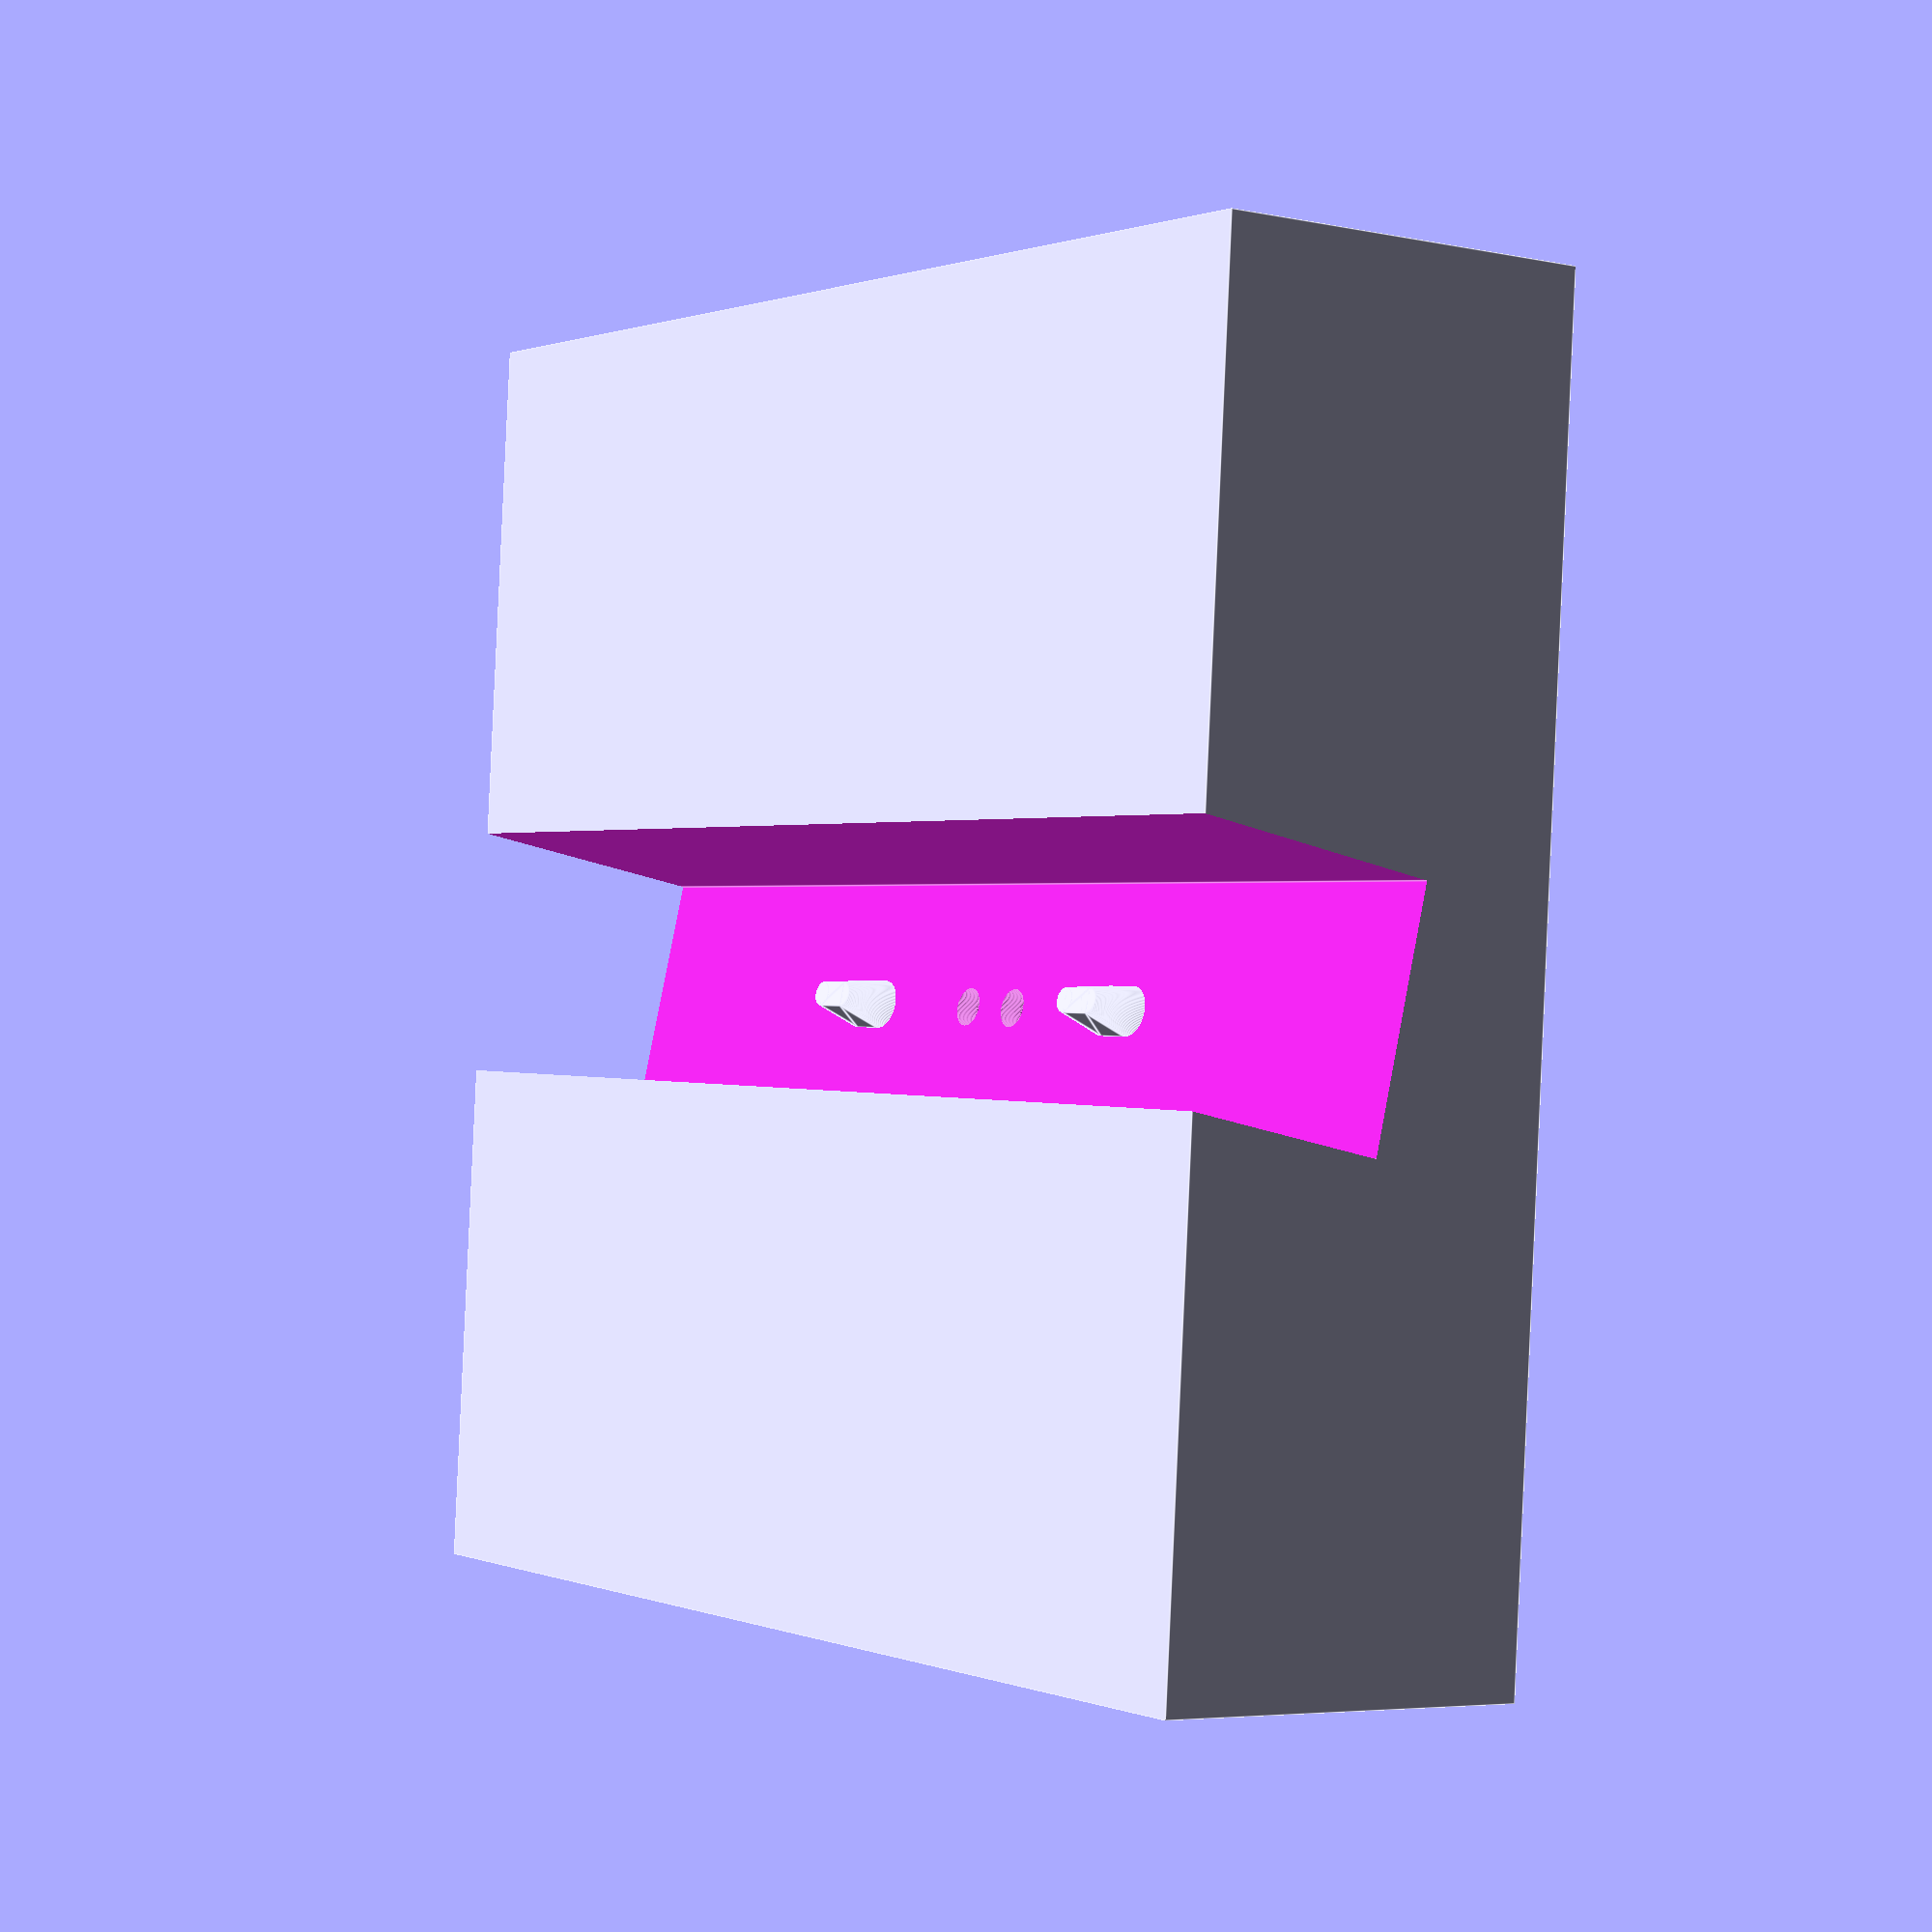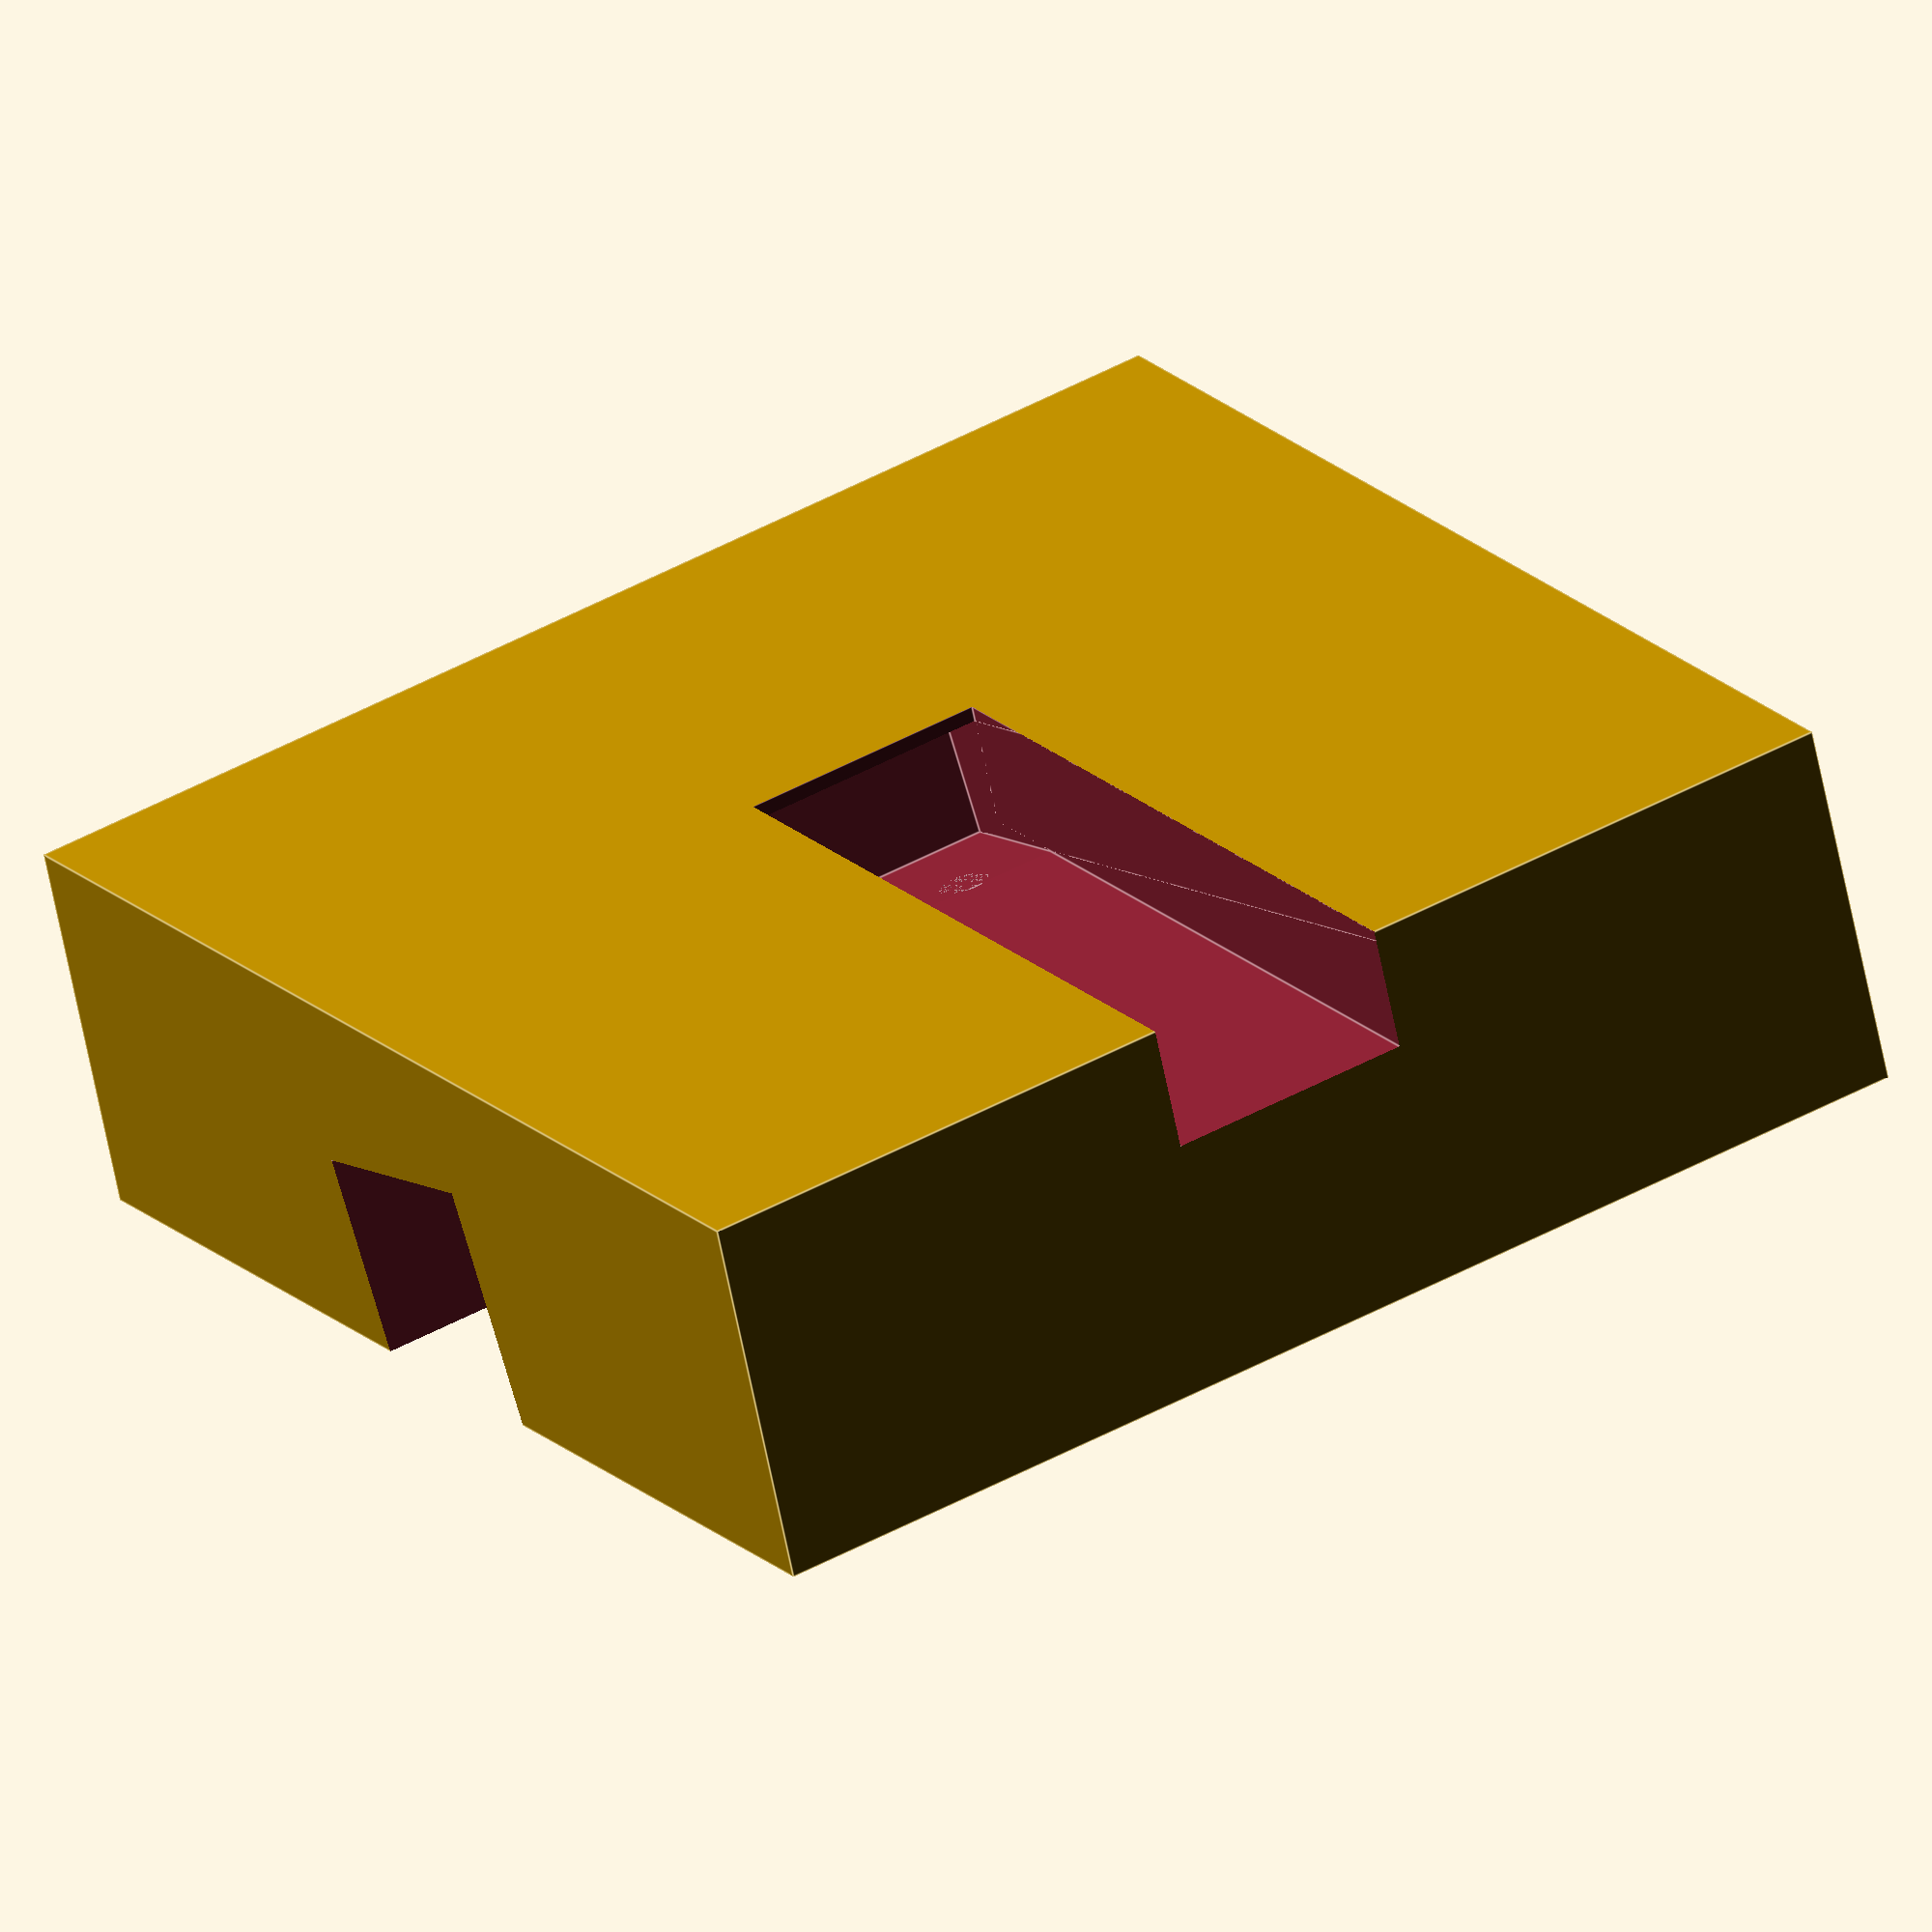
<openscad>
// openscad model paremeters
eps = .1;
$fn = 100;

// Tablet Dock Stand Parameters
// all dimensions in mm

tablet_width = 250;              // Width of the tablet
tablet_height = 150;             // Height of the tablet
tablet_depth = 9.5;              // Depth of the tablet

tablet_pin_depth = 2.9;

dock_width = 50;                // Width of the dock stand
dock_depth = 50;                // Depth of the dock stand
dock_height = 15;               // Height of the dock stand

pin_diameter = 2 - eps;                // Diameter of the pins
pin_width = 3.5 - eps; // probably actually around 4mm, it's hard to measure
pin_length = tablet_pin_depth - 1;                  // Length of the pins
pin_offset = (37.5 + 29.5) / 2 / 2;                 // Offset of the pins from the center

notch_angle = 10;                // Angle of the notch (in degrees)
notch_width = tablet_width;
notch_h = 15; // bezel: 16mm
notch_height = notch_h + tan(notch_angle) * dock_height;  // Height of the notch
notch_depth = tablet_depth + 2 * eps;  // depth of the notch (tablet depth plus an offset)

module pin_primitive()
{
  cylinder(d1 = pin_diameter, d2= pin_diameter/2, h = pin_length, center = true);
}

module pin_trapezoid(w) // centered
{
  translate([0, -w/2, 0])
    rotate([-90,0,0])
      linear_extrude(height=w)
        projection(cut=false)
          rotate([90, 0, 0])
            pin_primitive();
}

module pin()
{
    spacing = pin_width/2 - pin_diameter/2;
    translate([0, 0, pin_diameter/2])
    union(){
      translate([0, -spacing, 0])
        pin_primitive();
      pin_trapezoid(spacing*2);
      translate([0, spacing, 0])
        pin_primitive();
    }
}

pogopin_l3 = 1.5;
pogopin_l1 = .3;
module pogopin()
{
  // as given by seller at https://www.amazon.co.jp/dp/B08QHCGNJ8
  d=2;
  d1=1.47;
  d2=1;
  l2=.5; // assuming spring travel distance = pin size
  l3=pogopin_l3;
  l=2;
  l1=pogopin_l1;
  union() {
    cylinder(h=l1, r=d/2); // base
    cylinder(l3, r=d1/2); // body
    translate([0, 0, l3]){
      cylinder(h=l1, r1=d1/2, r2=d2/2+eps); // chamfered neck
      translate([0, 0, l1]){
        cylinder(h=l2, r1=d2/2, r2=d2/4); // pin
      }
    }
  }
}

// Tablet Dock Stand
module tabletDockStand() {
  union() {
    difference() {
      // Base support
      cube([dock_depth, dock_width, dock_height], center = true);

      // Angled notch
      translate([0, 0, dock_height / 2]) {
        rotate([0, notch_angle, 0]) {
          cube([notch_depth, notch_width + eps, notch_height], center = true);
        }
      }
      

      

      space_x = 100;
      space_y = 10;
      space_z = 5;
      pogo_z = pogopin_l3-pogopin_l1;
      pogo_spacing = 3;
      
      translate([0, 0, (dock_height) / 2])
      {
        // space for cables (out the back)
        translate([space_x/2-notch_depth/2, 0, -notch_height/2 - space_z /2 - pogo_z])
          cube([100, space_y, space_z], center=true);
        rotate([0, notch_angle, 0])
        {
          // space for cables
          translate([space_x/2-notch_depth/2, 0, -notch_height/2 - space_z /2 - pogo_z])
            cube([100, space_y, space_z], center=true);
          // pogo pins
          translate([0, 0, -notch_height/2 - pogo_z]) {
            translate([0, -pogo_spacing/2, 0])
              pogopin();
            translate([0, pogo_spacing/2, 0])
              pogopin();
          }
        }
      }
    }

    // Pins
    translate([0, 0, (dock_height) / 2])
    {
      rotate([0, notch_angle, 0])
        translate([0, -pin_offset / 2, -notch_height/2])
          pin();
      rotate([0, notch_angle, 0])
        translate([0, pin_offset / 2, -notch_height/2])
          pin();
    }
  }
}

// Generate the Tablet Dock Stand
tabletDockStand();
//pogopin();
</openscad>
<views>
elev=4.9 azim=274.6 roll=56.1 proj=p view=edges
elev=243.6 azim=301.6 roll=348.8 proj=o view=edges
</views>
